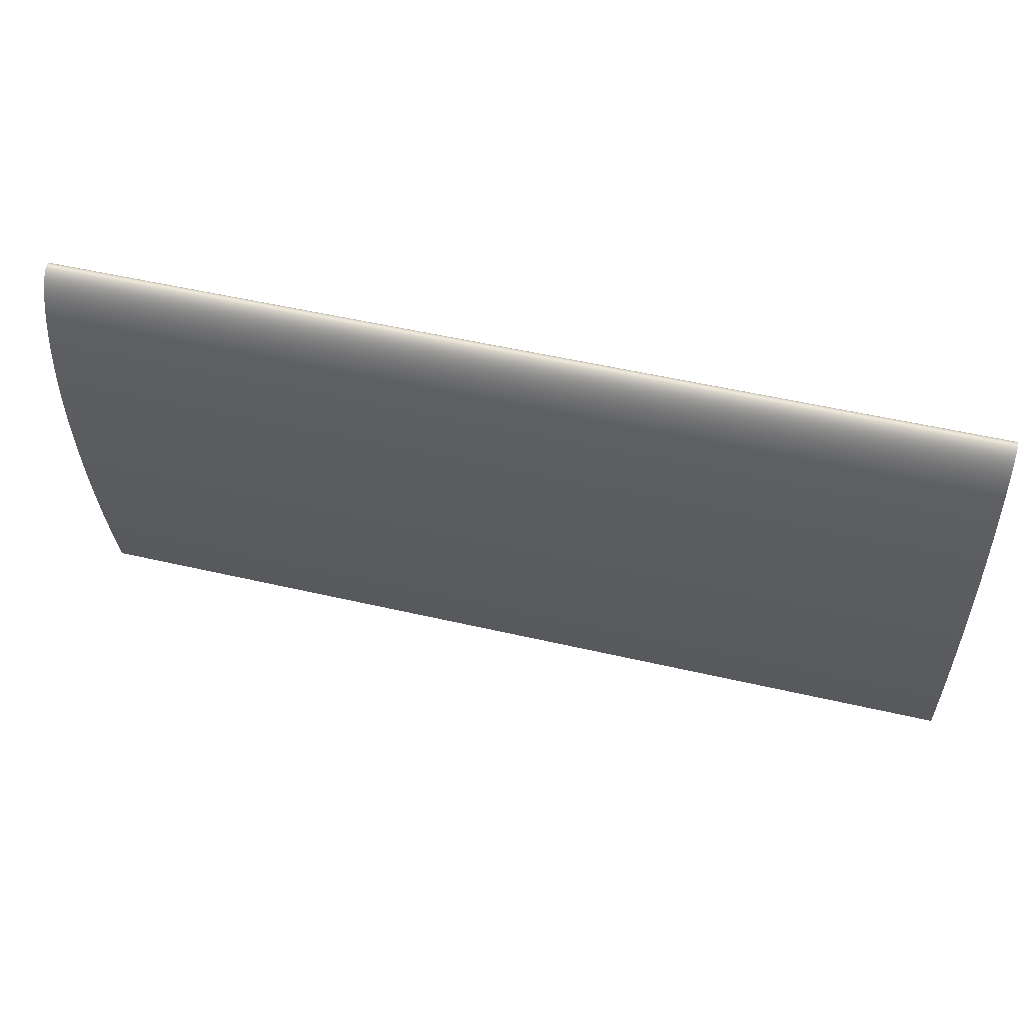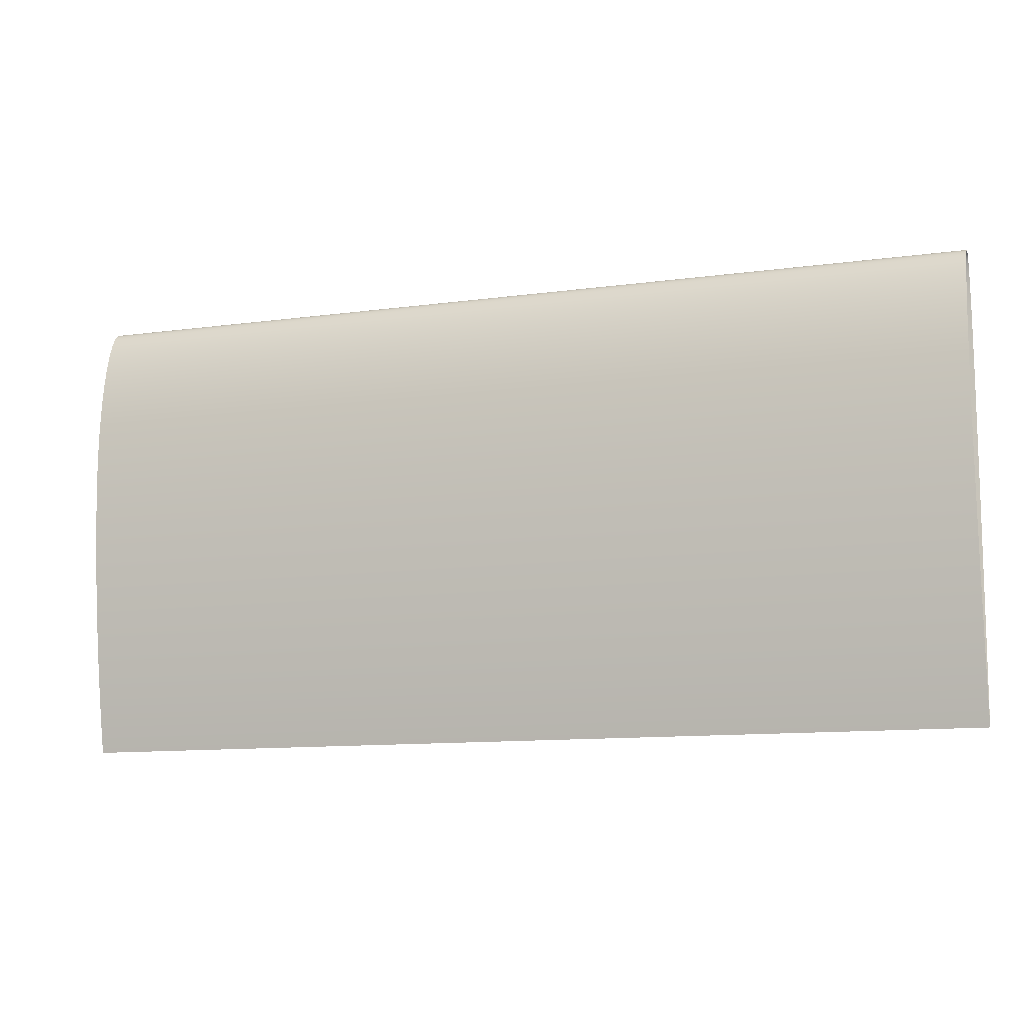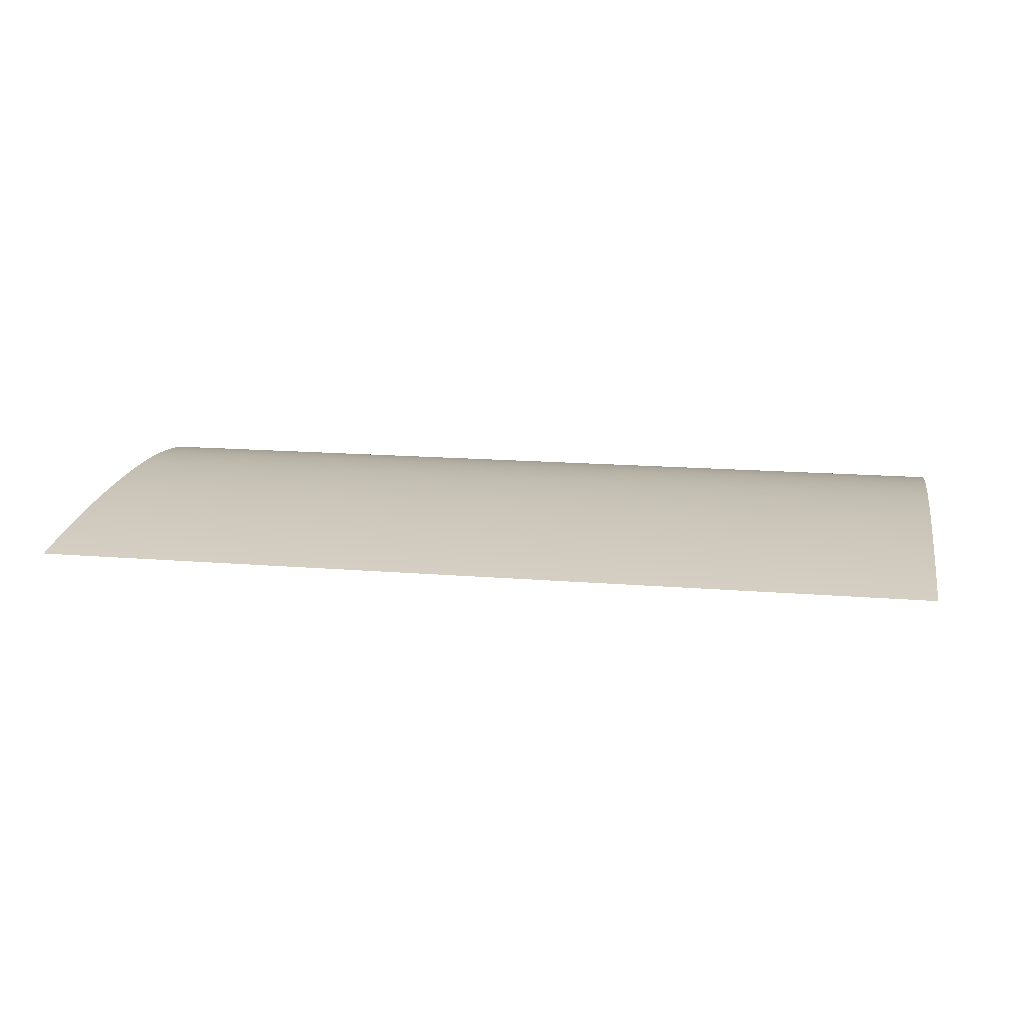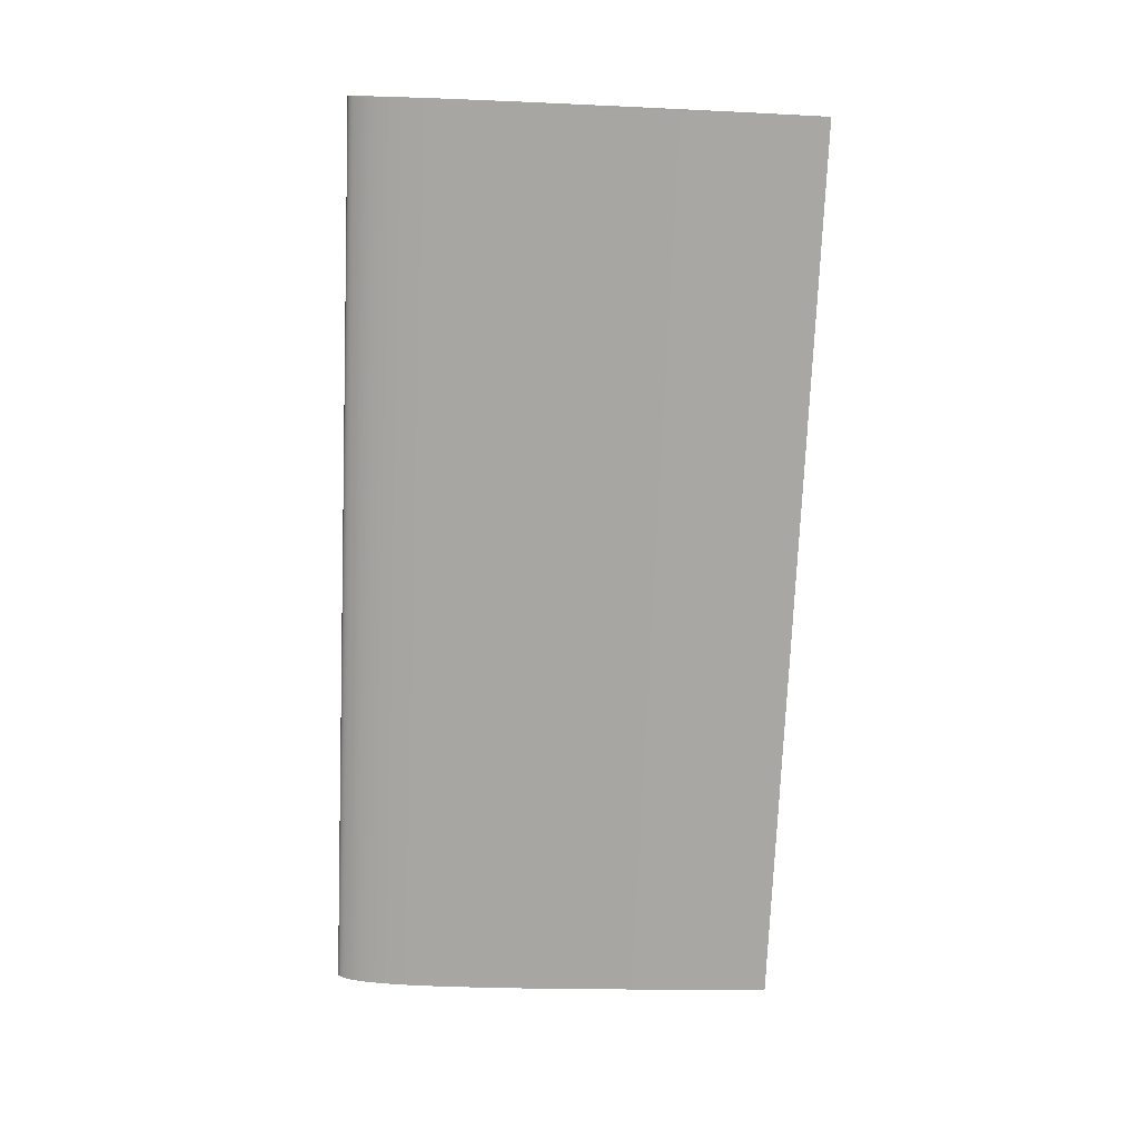
<metadata>
{"format":"obj","ext":"obj","renderer":"f3d","projection":"perspective","resolution":1024,"background":"white","views":[{"elev":52.0,"azim":-165.9,"up":"+Z"},{"elev":-11.6,"azim":-161.8,"up":"+Z"},{"elev":14.5,"azim":-169.5,"up":"+Y"},{"elev":-74.2,"azim":87.6,"up":"+Y"}]}
</metadata>
<code>
v -1 -0.01563 0.4178
v -1 -0.01383 0.4178
v -1 -0.01204 0.4177
v -1 -0.01023 0.4174
v -1 -0.008426 0.4168
v -1 -0.006614 0.4161
v -1 -0.004797 0.4151
v -1 -0.002977 0.414
v -1 -0.001154 0.4126
v -1 0.0006718 0.411
v -1 0.0025 0.4092
v -1 0.004328 0.4072
v -1 0.006158 0.405
v -1 0.007986 0.4026
v -1 0.009813 0.4
v -1 0.01164 0.3972
v -1 0.01346 0.3941
v -1 0.01527 0.3909
v -1 0.01708 0.3874
v -1 0.01888 0.3837
v -1 0.02068 0.3799
v -1 0.02246 0.3758
v -1 0.02423 0.3715
v -1 0.02599 0.3669
v -1 0.02773 0.3622
v -1 0.02945 0.3573
v -1 0.03116 0.3521
v -1 0.03284 0.3468
v -1 0.03451 0.3412
v -1 0.03614 0.3354
v -1 0.03776 0.3294
v -1 0.03934 0.3232
v -1 0.04089 0.3168
v -1 0.04241 0.3101
v -1 0.0439 0.3033
v -1 0.04535 0.2962
v -1 0.04676 0.289
v -1 0.04813 0.2815
v -1 0.04946 0.2738
v -1 0.05075 0.2659
v -1 0.05198 0.2577
v -1 0.05317 0.2494
v -1 0.0543 0.2409
v -1 0.05538 0.2321
v -1 0.0564 0.2231
v -1 0.05737 0.2139
v -1 0.05827 0.2045
v -1 0.05911 0.1949
v -1 0.05989 0.1851
v -1 0.0606 0.1751
v -1 0.06124 0.1648
v -1 0.0618 0.1544
v -1 0.06229 0.1437
v -1 0.06271 0.1329
v -1 0.06305 0.1218
v -1 0.0633 0.1105
v -1 0.06347 0.09899
v -1 0.06356 0.08728
v -1 0.06356 0.07537
v -1 0.06347 0.06326
v -1 0.06329 0.05093
v -1 0.06302 0.0384
v -1 0.06265 0.02567
v -1 0.06218 0.01277
v -1 0.06163 -0.0002727
v -1 0.06101 -0.01352
v -1 0.0603 -0.02696
v -1 0.05952 -0.04061
v -1 0.05865 -0.05447
v -1 0.05771 -0.06852
v -1 0.05668 -0.08278
v -1 0.05557 -0.09724
v -1 0.05437 -0.1119
v -1 0.05309 -0.1268
v -1 0.05172 -0.1418
v -1 0.05026 -0.1571
v -1 0.04872 -0.1725
v -1 0.04708 -0.1882
v -1 0.04536 -0.2041
v -1 0.04354 -0.2201
v -1 0.04163 -0.2364
v -1 0.03962 -0.2528
v -1 0.03751 -0.2695
v -1 0.03531 -0.2863
v -1 0.033 -0.3034
v -1 0.03059 -0.3206
v -1 0.02807 -0.3381
v -1 0.02545 -0.3557
v -1 0.02272 -0.3735
v -1 0.01987 -0.3915
v -1 0.01691 -0.4098
v -1 0.01383 -0.4282
v -1 0.01062 -0.4468
v -1 0.007293 -0.4656
v -1 0.00383 -0.4845
v -1 0.000231 -0.5037
v -1 -0.003509 -0.5231
v -1 -0.007394 -0.5426
v -1 -0.01143 -0.5623
v -1 -0.01563 -0.5822
v -1 -0.01563 0.4178
v -1 -0.0174 0.4175
v -1 -0.01914 0.417
v -1 -0.02084 0.4163
v -1 -0.0225 0.4154
v -1 -0.02413 0.4143
v -1 -0.02573 0.413
v -1 -0.02728 0.4116
v -1 -0.02881 0.4099
v -1 -0.03029 0.408
v -1 -0.03174 0.4059
v -1 -0.03315 0.4036
v -1 -0.03453 0.4011
v -1 -0.03587 0.3984
v -1 -0.03717 0.3955
v -1 -0.03843 0.3924
v -1 -0.03966 0.3892
v -1 -0.04085 0.3857
v -1 -0.042 0.382
v -1 -0.04311 0.3781
v -1 -0.04419 0.374
v -1 -0.04522 0.3698
v -1 -0.04622 0.3653
v -1 -0.04717 0.3606
v -1 -0.04809 0.3558
v -1 -0.04897 0.3507
v -1 -0.04981 0.3454
v -1 -0.0506 0.34
v -1 -0.05136 0.3343
v -1 -0.05208 0.3285
v -1 -0.05275 0.3224
v -1 -0.05339 0.3162
v -1 -0.05398 0.3098
v -1 -0.05453 0.3031
v -1 -0.05504 0.2963
v -1 -0.05551 0.2893
v -1 -0.05594 0.2821
v -1 -0.05633 0.2747
v -1 -0.05668 0.2671
v -1 -0.05698 0.2593
v -1 -0.05725 0.2513
v -1 -0.05747 0.2431
v -1 -0.05766 0.2347
v -1 -0.0578 0.2261
v -1 -0.05791 0.2173
v -1 -0.05797 0.2084
v -1 -0.058 0.1992
v -1 -0.05799 0.1898
v -1 -0.05794 0.1803
v -1 -0.05786 0.1705
v -1 -0.05774 0.1605
v -1 -0.05759 0.1504
v -1 -0.0574 0.14
v -1 -0.05718 0.1295
v -1 -0.05693 0.1187
v -1 -0.05664 0.1077
v -1 -0.05633 0.09659
v -1 -0.05599 0.08524
v -1 -0.05562 0.07368
v -1 -0.05523 0.06192
v -1 -0.05481 0.04997
v -1 -0.05438 0.0378
v -1 -0.05392 0.02544
v -1 -0.05344 0.01283
v -1 -0.05292 -4.464e-05
v -1 -0.05237 -0.01312
v -1 -0.05178 -0.02641
v -1 -0.05115 -0.0399
v -1 -0.05048 -0.0536
v -1 -0.04978 -0.0675
v -1 -0.04904 -0.0816
v -1 -0.04827 -0.09592
v -1 -0.04747 -0.1104
v -1 -0.04664 -0.1252
v -1 -0.04577 -0.1401
v -1 -0.04488 -0.1552
v -1 -0.04396 -0.1706
v -1 -0.04301 -0.1862
v -1 -0.04203 -0.2019
v -1 -0.04102 -0.2179
v -1 -0.03999 -0.2341
v -1 -0.03894 -0.2505
v -1 -0.03786 -0.2671
v -1 -0.03675 -0.2839
v -1 -0.03563 -0.3009
v -1 -0.03448 -0.3182
v -1 -0.0333 -0.3356
v -1 -0.03211 -0.3533
v -1 -0.03089 -0.3712
v -1 -0.02964 -0.3893
v -1 -0.02837 -0.4076
v -1 -0.02708 -0.4261
v -1 -0.02576 -0.4449
v -1 -0.02441 -0.4639
v -1 -0.02303 -0.483
v -1 -0.02163 -0.5024
v -1 -0.02018 -0.5221
v -1 -0.01871 -0.5419
v -1 -0.01719 -0.562
v -1 -0.01563 -0.5822
v 1 -0.01563 0.4178
v 1 -0.01383 0.4178
v 1 -0.01204 0.4177
v 1 -0.01023 0.4174
v 1 -0.008426 0.4168
v 1 -0.006614 0.4161
v 1 -0.004797 0.4151
v 1 -0.002977 0.414
v 1 -0.001154 0.4126
v 1 0.0006718 0.411
v 1 0.0025 0.4092
v 1 0.004328 0.4072
v 1 0.006158 0.405
v 1 0.007986 0.4026
v 1 0.009813 0.4
v 1 0.01164 0.3972
v 1 0.01346 0.3941
v 1 0.01527 0.3909
v 1 0.01708 0.3874
v 1 0.01888 0.3837
v 1 0.02068 0.3799
v 1 0.02246 0.3758
v 1 0.02423 0.3715
v 1 0.02599 0.3669
v 1 0.02773 0.3622
v 1 0.02945 0.3573
v 1 0.03116 0.3521
v 1 0.03284 0.3468
v 1 0.03451 0.3412
v 1 0.03614 0.3354
v 1 0.03776 0.3294
v 1 0.03934 0.3232
v 1 0.04089 0.3168
v 1 0.04241 0.3101
v 1 0.0439 0.3033
v 1 0.04535 0.2962
v 1 0.04676 0.289
v 1 0.04813 0.2815
v 1 0.04946 0.2738
v 1 0.05075 0.2659
v 1 0.05198 0.2577
v 1 0.05317 0.2494
v 1 0.0543 0.2409
v 1 0.05538 0.2321
v 1 0.0564 0.2231
v 1 0.05737 0.2139
v 1 0.05827 0.2045
v 1 0.05911 0.1949
v 1 0.05989 0.1851
v 1 0.0606 0.1751
v 1 0.06124 0.1648
v 1 0.0618 0.1544
v 1 0.06229 0.1437
v 1 0.06271 0.1329
v 1 0.06305 0.1218
v 1 0.0633 0.1105
v 1 0.06347 0.09899
v 1 0.06356 0.08728
v 1 0.06356 0.07537
v 1 0.06347 0.06326
v 1 0.06329 0.05093
v 1 0.06302 0.0384
v 1 0.06265 0.02567
v 1 0.06218 0.01277
v 1 0.06163 -0.0002727
v 1 0.06101 -0.01352
v 1 0.0603 -0.02696
v 1 0.05952 -0.04061
v 1 0.05865 -0.05447
v 1 0.05771 -0.06852
v 1 0.05668 -0.08278
v 1 0.05557 -0.09724
v 1 0.05437 -0.1119
v 1 0.05309 -0.1268
v 1 0.05172 -0.1418
v 1 0.05026 -0.1571
v 1 0.04872 -0.1725
v 1 0.04708 -0.1882
v 1 0.04536 -0.2041
v 1 0.04354 -0.2201
v 1 0.04163 -0.2364
v 1 0.03962 -0.2528
v 1 0.03751 -0.2695
v 1 0.03531 -0.2863
v 1 0.033 -0.3034
v 1 0.03059 -0.3206
v 1 0.02807 -0.3381
v 1 0.02545 -0.3557
v 1 0.02272 -0.3735
v 1 0.01987 -0.3915
v 1 0.01691 -0.4098
v 1 0.01383 -0.4282
v 1 0.01062 -0.4468
v 1 0.007293 -0.4656
v 1 0.00383 -0.4845
v 1 0.000231 -0.5037
v 1 -0.003509 -0.5231
v 1 -0.007394 -0.5426
v 1 -0.01143 -0.5623
v 1 -0.01563 -0.5822
v 1 -0.01563 0.4178
v 1 -0.0174 0.4175
v 1 -0.01914 0.417
v 1 -0.02084 0.4163
v 1 -0.0225 0.4154
v 1 -0.02413 0.4143
v 1 -0.02573 0.413
v 1 -0.02728 0.4116
v 1 -0.02881 0.4099
v 1 -0.03029 0.408
v 1 -0.03174 0.4059
v 1 -0.03315 0.4036
v 1 -0.03453 0.4011
v 1 -0.03587 0.3984
v 1 -0.03717 0.3955
v 1 -0.03843 0.3924
v 1 -0.03966 0.3892
v 1 -0.04085 0.3857
v 1 -0.042 0.382
v 1 -0.04311 0.3781
v 1 -0.04419 0.374
v 1 -0.04522 0.3698
v 1 -0.04622 0.3653
v 1 -0.04717 0.3606
v 1 -0.04809 0.3558
v 1 -0.04897 0.3507
v 1 -0.04981 0.3454
v 1 -0.0506 0.34
v 1 -0.05136 0.3343
v 1 -0.05208 0.3285
v 1 -0.05275 0.3224
v 1 -0.05339 0.3162
v 1 -0.05398 0.3098
v 1 -0.05453 0.3031
v 1 -0.05504 0.2963
v 1 -0.05551 0.2893
v 1 -0.05594 0.2821
v 1 -0.05633 0.2747
v 1 -0.05668 0.2671
v 1 -0.05698 0.2593
v 1 -0.05725 0.2513
v 1 -0.05747 0.2431
v 1 -0.05766 0.2347
v 1 -0.0578 0.2261
v 1 -0.05791 0.2173
v 1 -0.05797 0.2084
v 1 -0.058 0.1992
v 1 -0.05799 0.1898
v 1 -0.05794 0.1803
v 1 -0.05786 0.1705
v 1 -0.05774 0.1605
v 1 -0.05759 0.1504
v 1 -0.0574 0.14
v 1 -0.05718 0.1295
v 1 -0.05693 0.1187
v 1 -0.05664 0.1077
v 1 -0.05633 0.09659
v 1 -0.05599 0.08524
v 1 -0.05562 0.07368
v 1 -0.05523 0.06192
v 1 -0.05481 0.04997
v 1 -0.05438 0.0378
v 1 -0.05392 0.02544
v 1 -0.05344 0.01283
v 1 -0.05292 -4.464e-05
v 1 -0.05237 -0.01312
v 1 -0.05178 -0.02641
v 1 -0.05115 -0.0399
v 1 -0.05048 -0.0536
v 1 -0.04978 -0.0675
v 1 -0.04904 -0.0816
v 1 -0.04827 -0.09592
v 1 -0.04747 -0.1104
v 1 -0.04664 -0.1252
v 1 -0.04577 -0.1401
v 1 -0.04488 -0.1552
v 1 -0.04396 -0.1706
v 1 -0.04301 -0.1862
v 1 -0.04203 -0.2019
v 1 -0.04102 -0.2179
v 1 -0.03999 -0.2341
v 1 -0.03894 -0.2505
v 1 -0.03786 -0.2671
v 1 -0.03675 -0.2839
v 1 -0.03563 -0.3009
v 1 -0.03448 -0.3182
v 1 -0.0333 -0.3356
v 1 -0.03211 -0.3533
v 1 -0.03089 -0.3712
v 1 -0.02964 -0.3893
v 1 -0.02837 -0.4076
v 1 -0.02708 -0.4261
v 1 -0.02576 -0.4449
v 1 -0.02441 -0.4639
v 1 -0.02303 -0.483
v 1 -0.02163 -0.5024
v 1 -0.02018 -0.5221
v 1 -0.01871 -0.5419
v 1 -0.01719 -0.562
v 1 -0.01563 -0.5822
f 1 201 202
f 202 2 1
f 2 202 203
f 203 3 2
f 3 203 204
f 204 4 3
f 4 204 205
f 205 5 4
f 5 205 206
f 206 6 5
f 6 206 207
f 207 7 6
f 7 207 208
f 208 8 7
f 8 208 209
f 209 9 8
f 9 209 210
f 210 10 9
f 10 210 211
f 211 11 10
f 11 211 212
f 212 12 11
f 12 212 213
f 213 13 12
f 13 213 214
f 214 14 13
f 14 214 215
f 215 15 14
f 15 215 216
f 216 16 15
f 16 216 217
f 217 17 16
f 17 217 218
f 218 18 17
f 18 218 219
f 219 19 18
f 19 219 220
f 220 20 19
f 20 220 221
f 221 21 20
f 21 221 222
f 222 22 21
f 22 222 223
f 223 23 22
f 23 223 224
f 224 24 23
f 24 224 225
f 225 25 24
f 25 225 226
f 226 26 25
f 26 226 227
f 227 27 26
f 27 227 228
f 228 28 27
f 28 228 229
f 229 29 28
f 29 229 230
f 230 30 29
f 30 230 231
f 231 31 30
f 31 231 232
f 232 32 31
f 32 232 233
f 233 33 32
f 33 233 234
f 234 34 33
f 34 234 235
f 235 35 34
f 35 235 236
f 236 36 35
f 36 236 237
f 237 37 36
f 37 237 238
f 238 38 37
f 38 238 239
f 239 39 38
f 39 239 240
f 240 40 39
f 40 240 241
f 241 41 40
f 41 241 242
f 242 42 41
f 42 242 243
f 243 43 42
f 43 243 244
f 244 44 43
f 44 244 245
f 245 45 44
f 45 245 246
f 246 46 45
f 46 246 247
f 247 47 46
f 47 247 248
f 248 48 47
f 48 248 249
f 249 49 48
f 49 249 250
f 250 50 49
f 50 250 251
f 251 51 50
f 51 251 252
f 252 52 51
f 52 252 253
f 253 53 52
f 53 253 254
f 254 54 53
f 54 254 255
f 255 55 54
f 55 255 256
f 256 56 55
f 56 256 257
f 257 57 56
f 57 257 258
f 258 58 57
f 58 258 259
f 259 59 58
f 59 259 260
f 260 60 59
f 60 260 261
f 261 61 60
f 61 261 262
f 262 62 61
f 62 262 263
f 263 63 62
f 63 263 264
f 264 64 63
f 64 264 265
f 265 65 64
f 65 265 266
f 266 66 65
f 66 266 267
f 267 67 66
f 67 267 268
f 268 68 67
f 68 268 269
f 269 69 68
f 69 269 270
f 270 70 69
f 70 270 271
f 271 71 70
f 71 271 272
f 272 72 71
f 72 272 273
f 273 73 72
f 73 273 274
f 274 74 73
f 74 274 275
f 275 75 74
f 75 275 276
f 276 76 75
f 76 276 277
f 277 77 76
f 77 277 278
f 278 78 77
f 78 278 279
f 279 79 78
f 79 279 280
f 280 80 79
f 80 280 281
f 281 81 80
f 81 281 282
f 282 82 81
f 82 282 283
f 283 83 82
f 83 283 284
f 284 84 83
f 84 284 285
f 285 85 84
f 85 285 286
f 286 86 85
f 86 286 287
f 287 87 86
f 87 287 288
f 288 88 87
f 88 288 289
f 289 89 88
f 89 289 290
f 290 90 89
f 90 290 291
f 291 91 90
f 91 291 292
f 292 92 91
f 92 292 293
f 293 93 92
f 93 293 294
f 294 94 93
f 94 294 295
f 295 95 94
f 95 295 296
f 296 96 95
f 96 296 297
f 297 97 96
f 97 297 298
f 298 98 97
f 98 298 299
f 299 99 98
f 99 299 300
f 300 100 99
f 301 101 102
f 102 302 301
f 302 102 103
f 103 303 302
f 303 103 104
f 104 304 303
f 304 104 105
f 105 305 304
f 305 105 106
f 106 306 305
f 306 106 107
f 107 307 306
f 307 107 108
f 108 308 307
f 308 108 109
f 109 309 308
f 309 109 110
f 110 310 309
f 310 110 111
f 111 311 310
f 311 111 112
f 112 312 311
f 312 112 113
f 113 313 312
f 313 113 114
f 114 314 313
f 314 114 115
f 115 315 314
f 315 115 116
f 116 316 315
f 316 116 117
f 117 317 316
f 317 117 118
f 118 318 317
f 318 118 119
f 119 319 318
f 319 119 120
f 120 320 319
f 320 120 121
f 121 321 320
f 321 121 122
f 122 322 321
f 322 122 123
f 123 323 322
f 323 123 124
f 124 324 323
f 324 124 125
f 125 325 324
f 325 125 126
f 126 326 325
f 326 126 127
f 127 327 326
f 327 127 128
f 128 328 327
f 328 128 129
f 129 329 328
f 329 129 130
f 130 330 329
f 330 130 131
f 131 331 330
f 331 131 132
f 132 332 331
f 332 132 133
f 133 333 332
f 333 133 134
f 134 334 333
f 334 134 135
f 135 335 334
f 335 135 136
f 136 336 335
f 336 136 137
f 137 337 336
f 337 137 138
f 138 338 337
f 338 138 139
f 139 339 338
f 339 139 140
f 140 340 339
f 340 140 141
f 141 341 340
f 341 141 142
f 142 342 341
f 342 142 143
f 143 343 342
f 343 143 144
f 144 344 343
f 344 144 145
f 145 345 344
f 345 145 146
f 146 346 345
f 346 146 147
f 147 347 346
f 347 147 148
f 148 348 347
f 348 148 149
f 149 349 348
f 349 149 150
f 150 350 349
f 350 150 151
f 151 351 350
f 351 151 152
f 152 352 351
f 352 152 153
f 153 353 352
f 353 153 154
f 154 354 353
f 354 154 155
f 155 355 354
f 355 155 156
f 156 356 355
f 356 156 157
f 157 357 356
f 357 157 158
f 158 358 357
f 358 158 159
f 159 359 358
f 359 159 160
f 160 360 359
f 360 160 161
f 161 361 360
f 361 161 162
f 162 362 361
f 362 162 163
f 163 363 362
f 363 163 164
f 164 364 363
f 364 164 165
f 165 365 364
f 365 165 166
f 166 366 365
f 366 166 167
f 167 367 366
f 367 167 168
f 168 368 367
f 368 168 169
f 169 369 368
f 369 169 170
f 170 370 369
f 370 170 171
f 171 371 370
f 371 171 172
f 172 372 371
f 372 172 173
f 173 373 372
f 373 173 174
f 174 374 373
f 374 174 175
f 175 375 374
f 375 175 176
f 176 376 375
f 376 176 177
f 177 377 376
f 377 177 178
f 178 378 377
f 378 178 179
f 179 379 378
f 379 179 180
f 180 380 379
f 380 180 181
f 181 381 380
f 381 181 182
f 182 382 381
f 382 182 183
f 183 383 382
f 383 183 184
f 184 384 383
f 384 184 185
f 185 385 384
f 385 185 186
f 186 386 385
f 386 186 187
f 187 387 386
f 387 187 188
f 188 388 387
f 388 188 189
f 189 389 388
f 389 189 190
f 190 390 389
f 390 190 191
f 191 391 390
f 391 191 192
f 192 392 391
f 392 192 193
f 193 393 392
f 393 193 194
f 194 394 393
f 394 194 195
f 195 395 394
f 395 195 196
f 196 396 395
f 396 196 197
f 197 397 396
f 397 197 198
f 198 398 397
f 398 198 199
f 199 399 398
f 399 199 200
f 200 400 399

</code>
